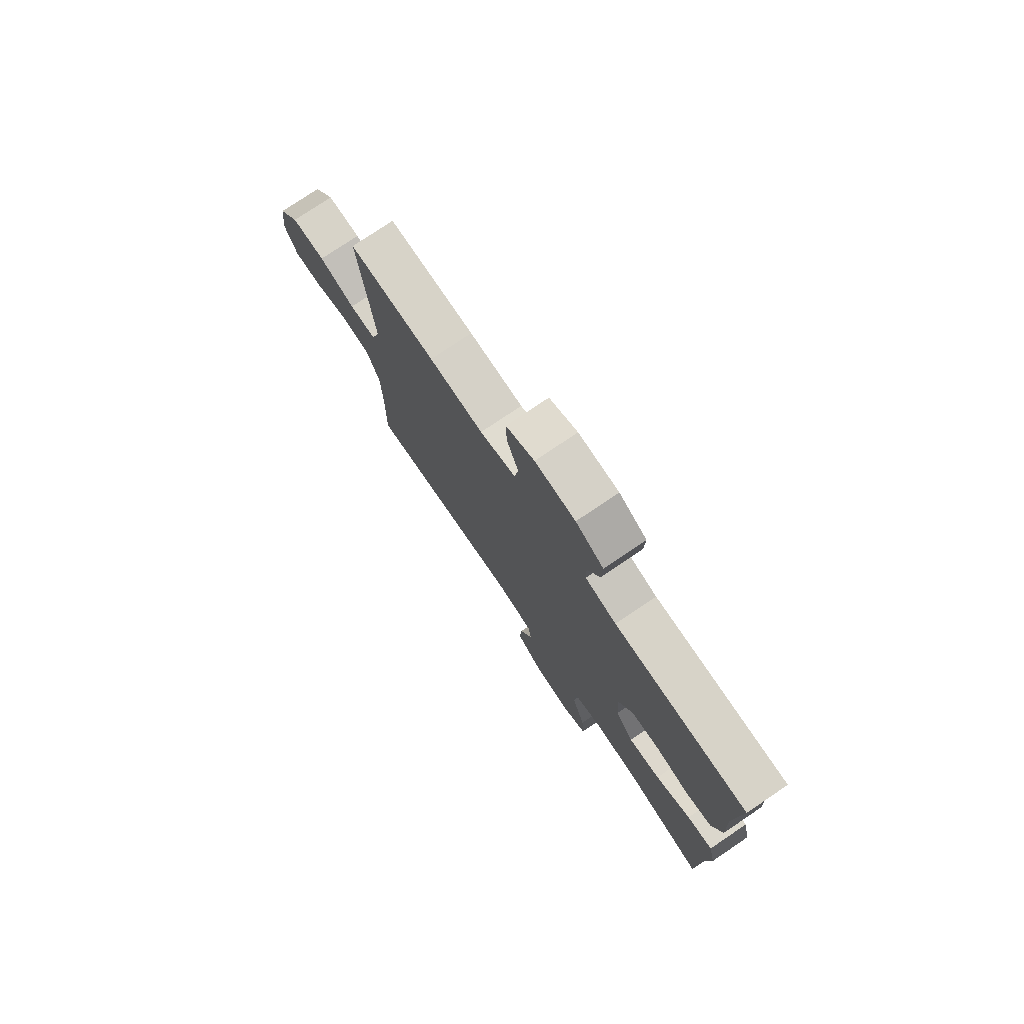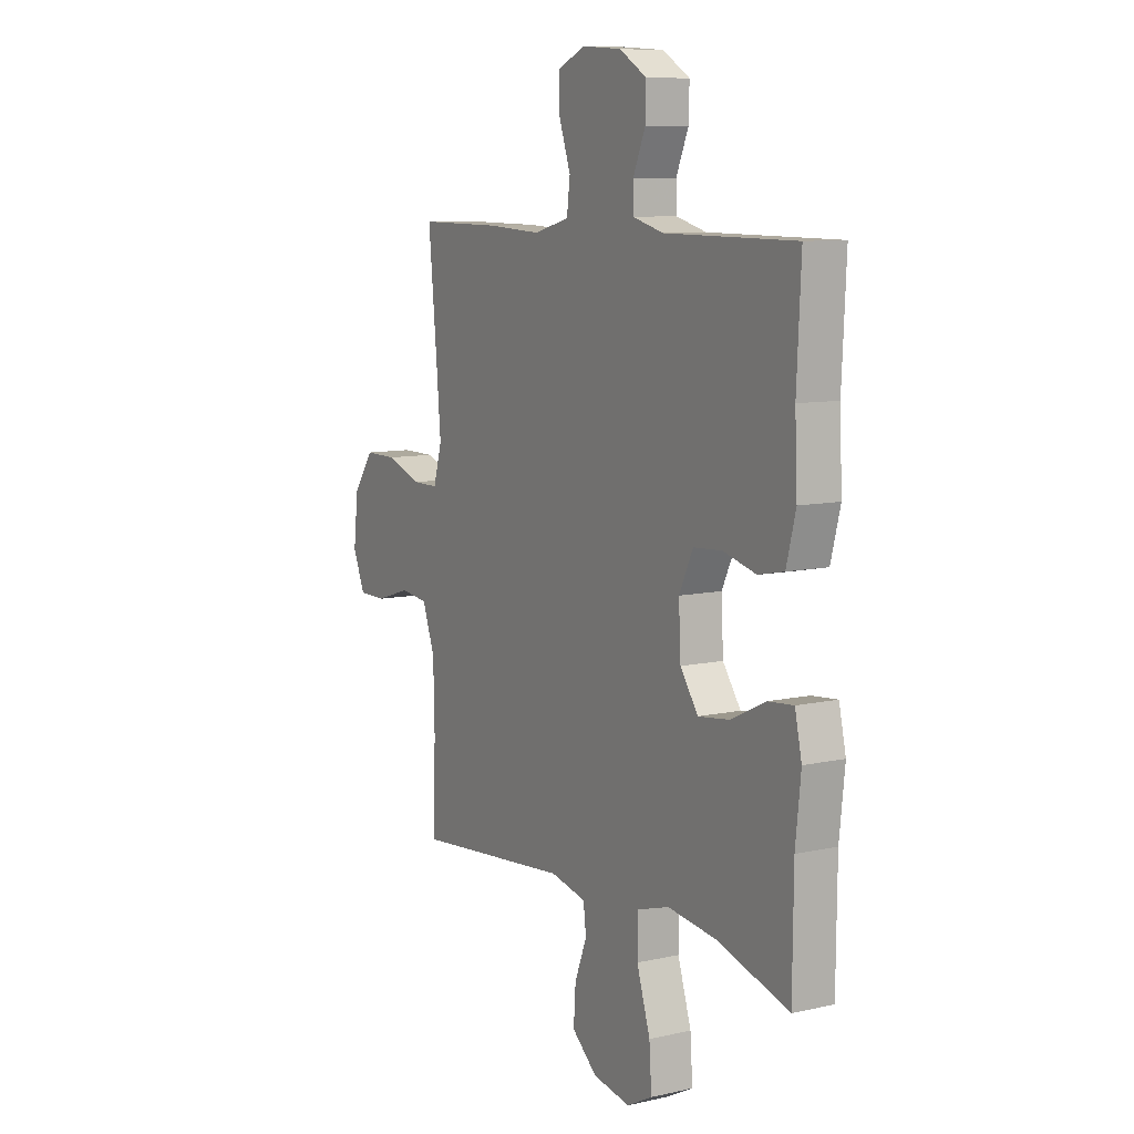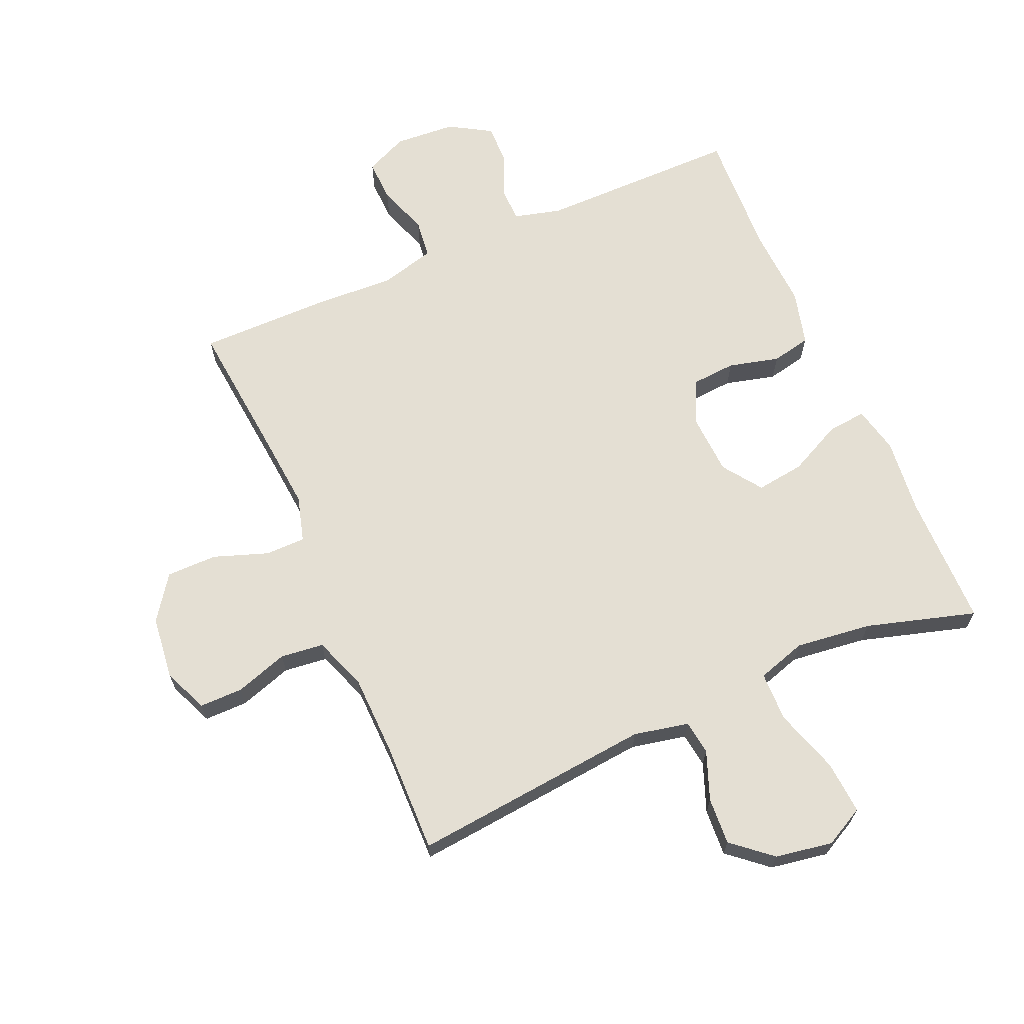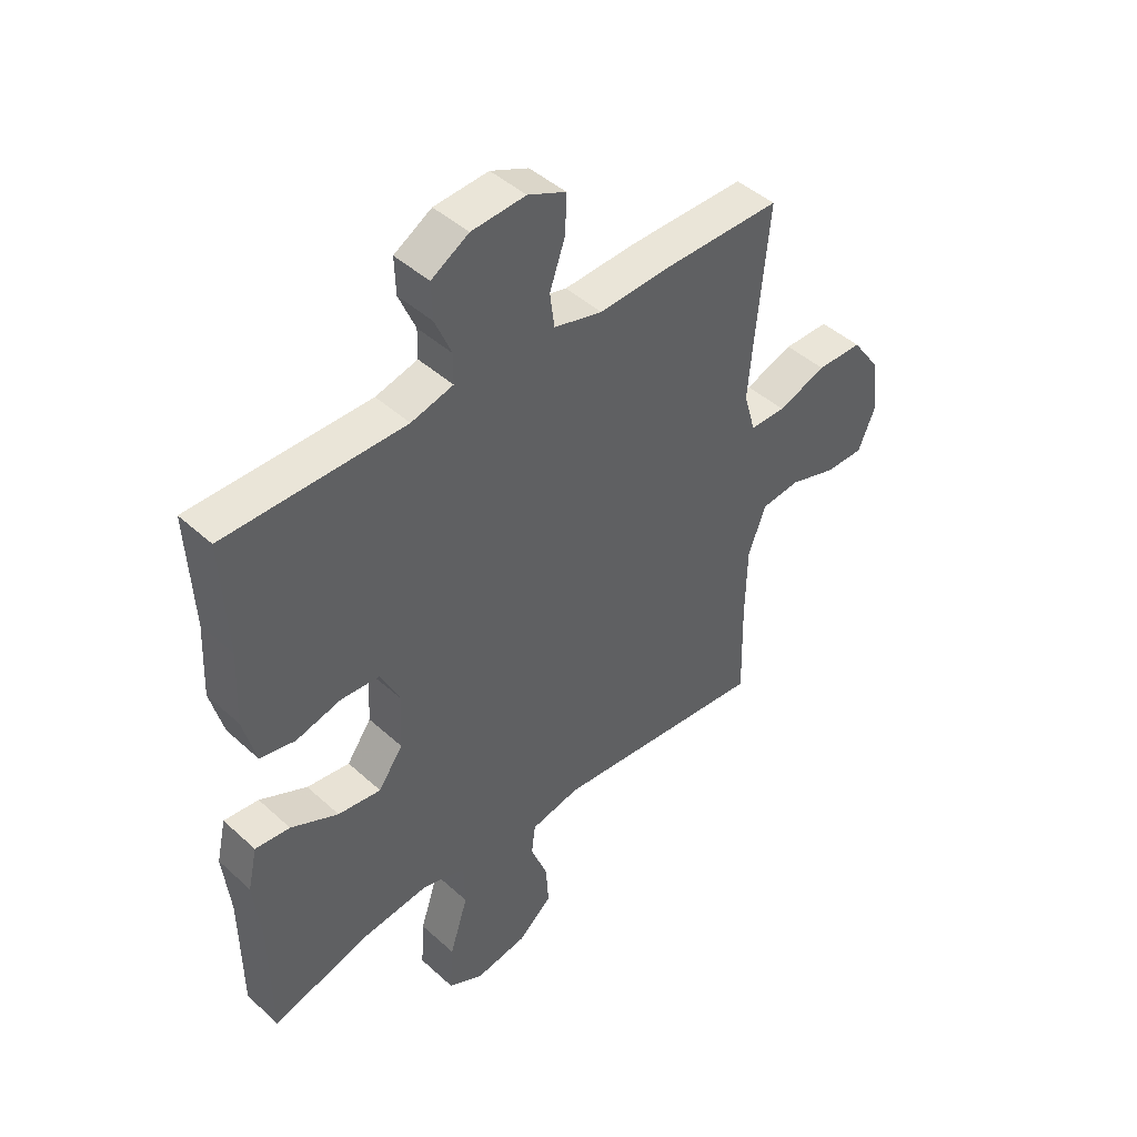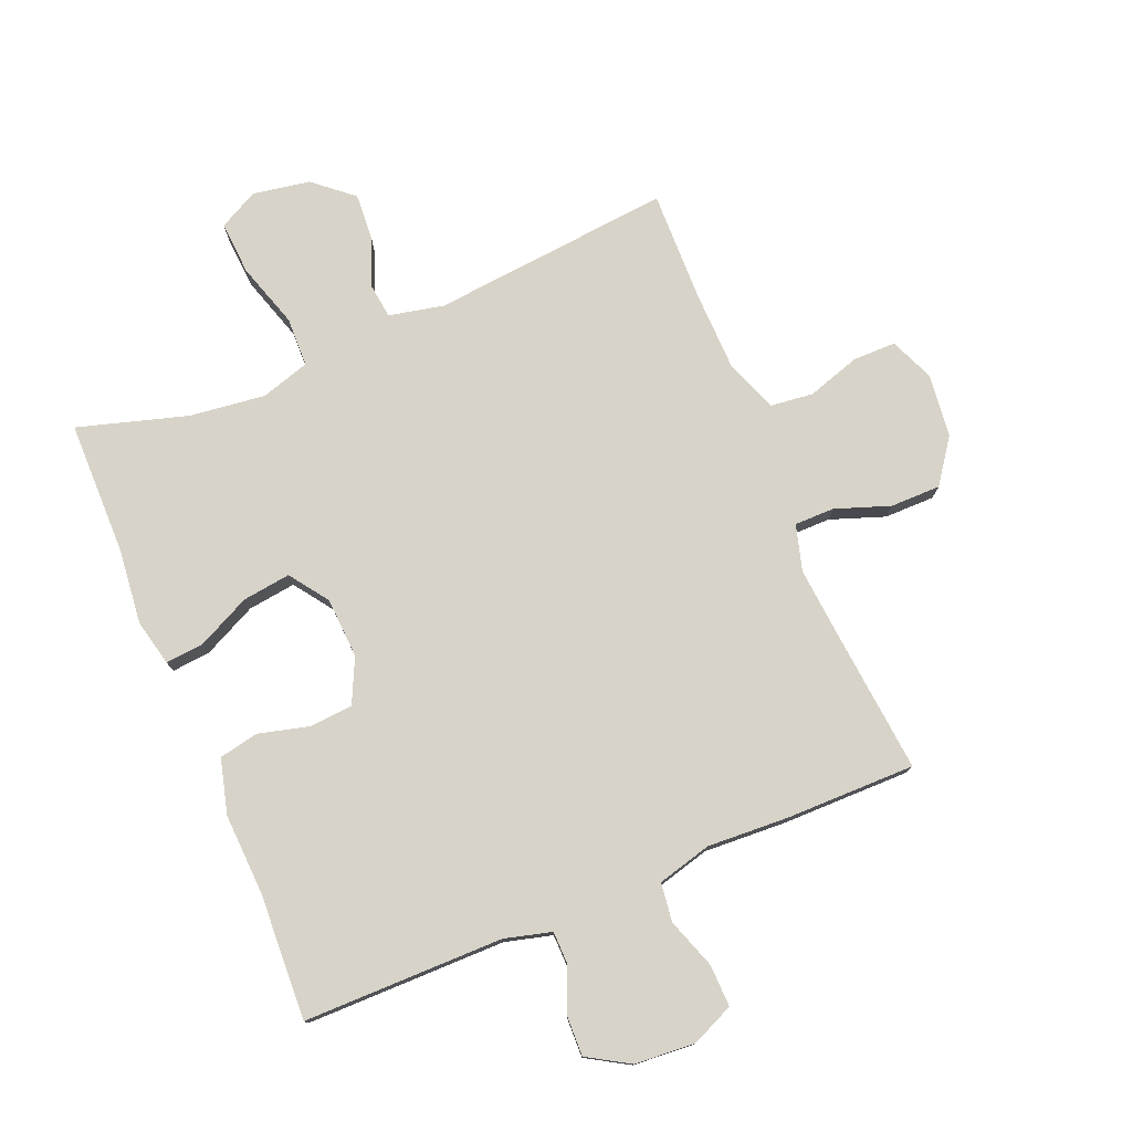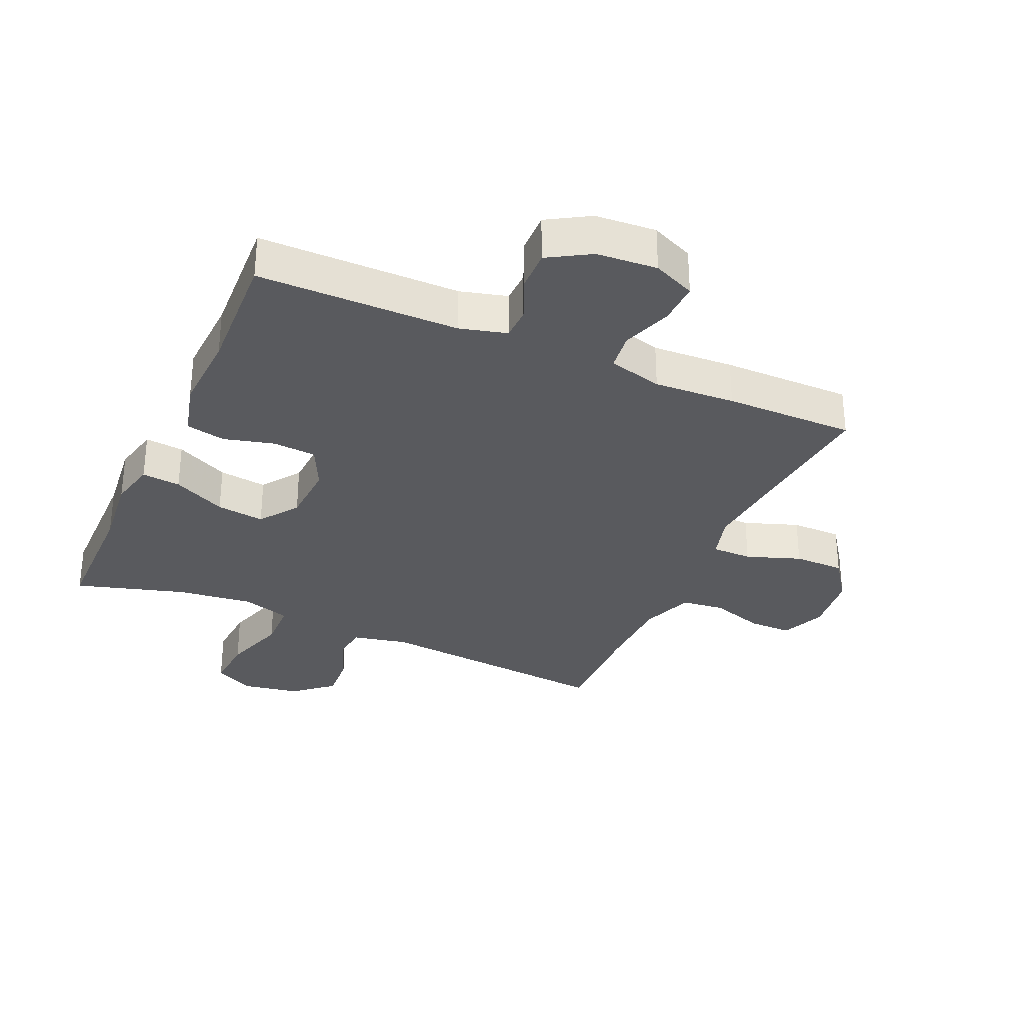
<metadata>
{"format":"obj","ext":"obj","renderer":"f3d","projection":"perspective","resolution":1024,"background":"white","views":[{"elev":76.9,"azim":-124.0,"up":"+Z"},{"elev":9.2,"azim":-120.6,"up":"+Z"},{"elev":66.6,"azim":156.3,"up":"+Y"},{"elev":44.8,"azim":-43.6,"up":"+Z"},{"elev":77.2,"azim":-22.6,"up":"+Y"},{"elev":-31.5,"azim":-24.0,"up":"+Y"}]}
</metadata>
<code>
v -0.5 0.07 0.5
v -0.179 0.07 0.501
v -0.104 0.07 0.521
v -0.103 0.07 0.573
v -0.133 0.07 0.643
v -0.135 0.07 0.708
v -0.068 0.07 0.748
v 0.029 0.07 0.755
v 0.097 0.07 0.725
v 0.095 0.07 0.657
v 0.067 0.07 0.577
v 0.075 0.07 0.515
v 0.162 0.07 0.492
v 0.292 0.07 0.499
v 0.5 0.07 0.5
v 0.478 0.07 0.27
v 0.468 0.07 0.155
v 0.489 0.07 0.082
v 0.553 0.07 0.082
v 0.64 0.07 0.113
v 0.721 0.07 0.113
v 0.771 0.07 0.043
v 0.783 0.07 -0.058
v 0.753 0.07 -0.129
v 0.684 0.07 -0.129
v 0.599 0.07 -0.102
v 0.53 0.07 -0.11
v 0.499 0.07 -0.194
v 0.496 0.07 -0.323
v 0.5 0.07 -0.5
v 0.115 0.07 -0.463
v 0.027 0.07 -0.482
v 0.02 0.07 -0.537
v 0.05 0.07 -0.614
v 0.055 0.07 -0.689
v -0.007 0.07 -0.742
v -0.099 0.07 -0.758
v -0.162 0.07 -0.725
v -0.156 0.07 -0.64
v -0.123 0.07 -0.536
v -0.125 0.07 -0.457
v -0.203 0.07 -0.433
v -0.325 0.07 -0.448
v -0.5 0.07 -0.5
v -0.502 0.07 -0.285
v -0.515 0.07 -0.165
v -0.498 0.07 -0.09
v -0.436 0.07 -0.096
v -0.351 0.07 -0.137
v -0.274 0.07 -0.147
v -0.23 0.07 -0.085
v -0.225 0.07 0.012
v -0.259 0.07 0.083
v -0.329 0.07 0.088
v -0.41 0.07 0.067
v -0.473 0.07 0.08
v -0.496 0.07 0.168
v -0.49 0.07 0.297
v -0.5 0 0.5
v -0.179 0 0.501
v -0.104 0 0.521
v -0.103 0 0.573
v -0.133 0 0.643
v -0.135 0 0.708
v -0.068 0 0.748
v 0.029 0 0.755
v 0.097 0 0.725
v 0.095 0 0.657
v 0.067 0 0.577
v 0.075 0 0.515
v 0.162 0 0.492
v 0.292 0 0.499
v 0.5 0 0.5
v 0.478 0 0.27
v 0.468 0 0.155
v 0.489 0 0.082
v 0.553 0 0.082
v 0.64 0 0.113
v 0.721 0 0.113
v 0.771 0 0.043
v 0.783 0 -0.058
v 0.753 0 -0.129
v 0.684 0 -0.129
v 0.599 0 -0.102
v 0.53 0 -0.11
v 0.499 0 -0.194
v 0.496 0 -0.323
v 0.5 0 -0.5
v 0.115 0 -0.463
v 0.027 0 -0.482
v 0.02 0 -0.537
v 0.05 0 -0.614
v 0.055 0 -0.689
v -0.007 0 -0.742
v -0.099 0 -0.758
v -0.162 0 -0.725
v -0.156 0 -0.64
v -0.123 0 -0.536
v -0.125 0 -0.457
v -0.203 0 -0.433
v -0.325 0 -0.448
v -0.5 0 -0.5
v -0.502 0 -0.285
v -0.515 0 -0.165
v -0.498 0 -0.09
v -0.436 0 -0.096
v -0.351 0 -0.137
v -0.274 0 -0.147
v -0.23 0 -0.085
v -0.225 0 0.012
v -0.259 0 0.083
v -0.329 0 0.088
v -0.41 0 0.067
v -0.473 0 0.08
v -0.496 0 0.168
v -0.49 0 0.297
f 56 57 58
f 55 56 58
f 54 55 58
f 58 1 2
f 54 58 2
f 53 54 2
f 52 53 2 3
f 51 52 3
f 47 48 49
f 46 47 49
f 45 46 49
f 45 49 50
f 44 45 50
f 43 44 50
f 42 43 50 51
f 38 39 40
f 37 38 40
f 36 37 40
f 35 36 40
f 34 35 40
f 33 34 40
f 32 33 40 41
f 42 51 3
f 41 42 3
f 32 41 3
f 31 32 3
f 24 25 26
f 23 24 26
f 22 23 26
f 21 22 26
f 20 21 26
f 19 20 26
f 18 19 26 27
f 17 18 27 28
f 13 14 15 16
f 12 13 16 17
f 9 10 11
f 8 9 11
f 7 8 11
f 6 7 11
f 5 6 11
f 4 5 11
f 4 11 12
f 4 12 17
f 3 4 17
f 31 3 17
f 30 31 17
f 29 30 17
f 17 28 29
f 116 115 114
f 116 114 113
f 116 113 112
f 60 59 116
f 60 116 112
f 60 112 111
f 61 60 111 110
f 61 110 109
f 107 106 105
f 107 105 104
f 107 104 103
f 108 107 103
f 108 103 102
f 108 102 101
f 109 108 101 100
f 98 97 96
f 98 96 95
f 98 95 94
f 98 94 93
f 98 93 92
f 98 92 91
f 99 98 91 90
f 61 109 100
f 61 100 99
f 61 99 90
f 61 90 89
f 84 83 82
f 84 82 81
f 84 81 80
f 84 80 79
f 84 79 78
f 84 78 77
f 85 84 77 76
f 86 85 76 75
f 74 73 72 71
f 75 74 71 70
f 69 68 67
f 69 67 66
f 69 66 65
f 69 65 64
f 69 64 63
f 69 63 62
f 70 69 62
f 75 70 62
f 75 62 61
f 75 61 89
f 75 89 88
f 75 88 87
f 87 86 75
f 1 59 60 2
f 2 60 61 3
f 3 61 62 4
f 4 62 63 5
f 5 63 64 6
f 6 64 65 7
f 7 65 66 8
f 8 66 67 9
f 9 67 68 10
f 10 68 69 11
f 11 69 70 12
f 12 70 71 13
f 13 71 72 14
f 14 72 73 15
f 15 73 74 16
f 16 74 75 17
f 17 75 76 18
f 18 76 77 19
f 19 77 78 20
f 20 78 79 21
f 21 79 80 22
f 22 80 81 23
f 23 81 82 24
f 24 82 83 25
f 25 83 84 26
f 26 84 85 27
f 27 85 86 28
f 28 86 87 29
f 29 87 88 30
f 30 88 89 31
f 31 89 90 32
f 32 90 91 33
f 33 91 92 34
f 34 92 93 35
f 35 93 94 36
f 36 94 95 37
f 37 95 96 38
f 38 96 97 39
f 39 97 98 40
f 40 98 99 41
f 41 99 100 42
f 42 100 101 43
f 43 101 102 44
f 44 102 103 45
f 45 103 104 46
f 46 104 105 47
f 47 105 106 48
f 48 106 107 49
f 49 107 108 50
f 50 108 109 51
f 51 109 110 52
f 52 110 111 53
f 53 111 112 54
f 54 112 113 55
f 55 113 114 56
f 56 114 115 57
f 57 115 116 58
f 58 116 59 1

</code>
